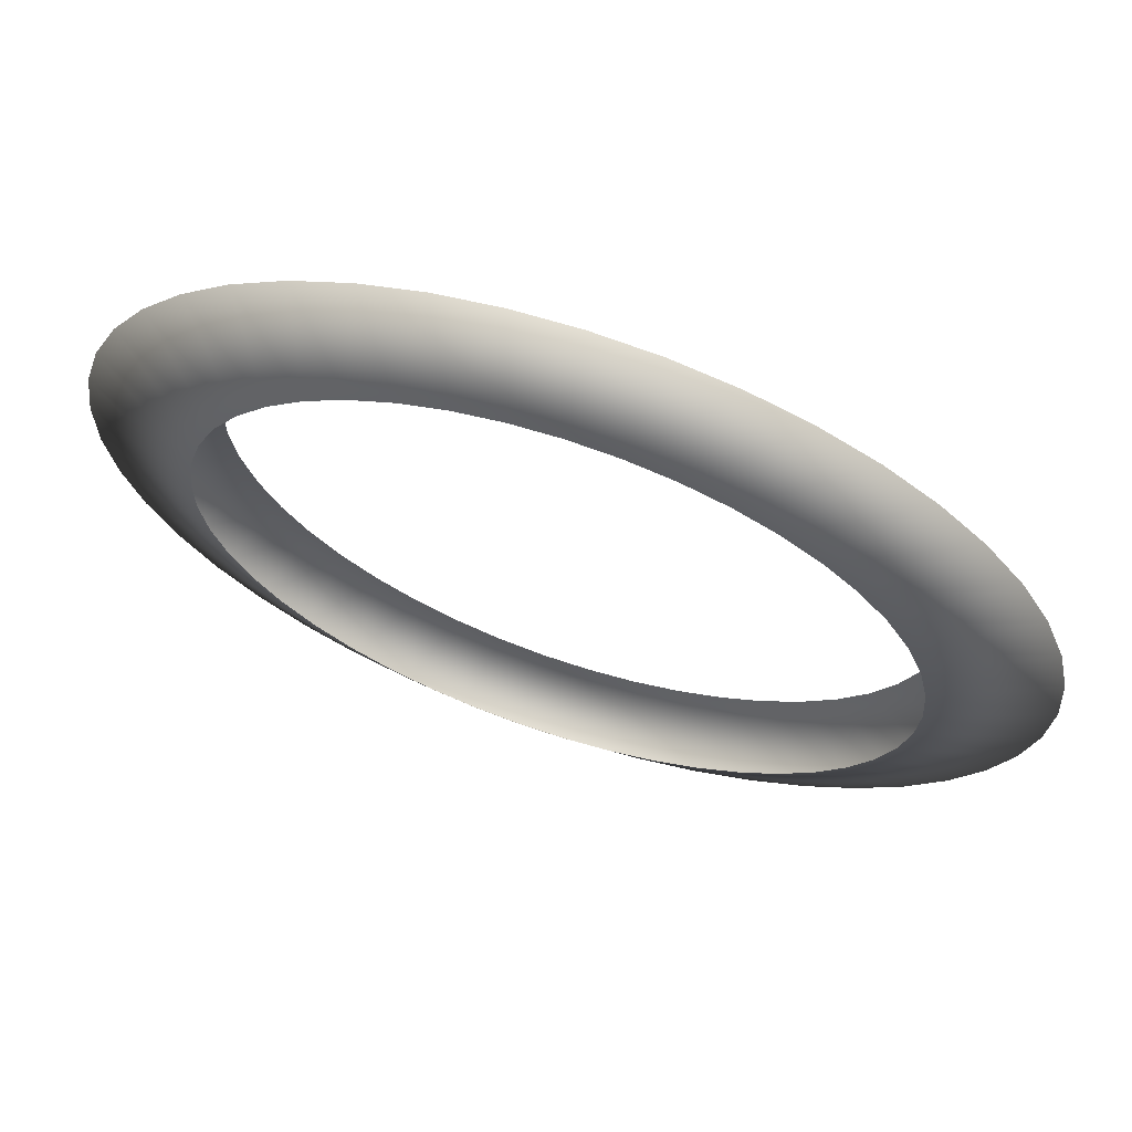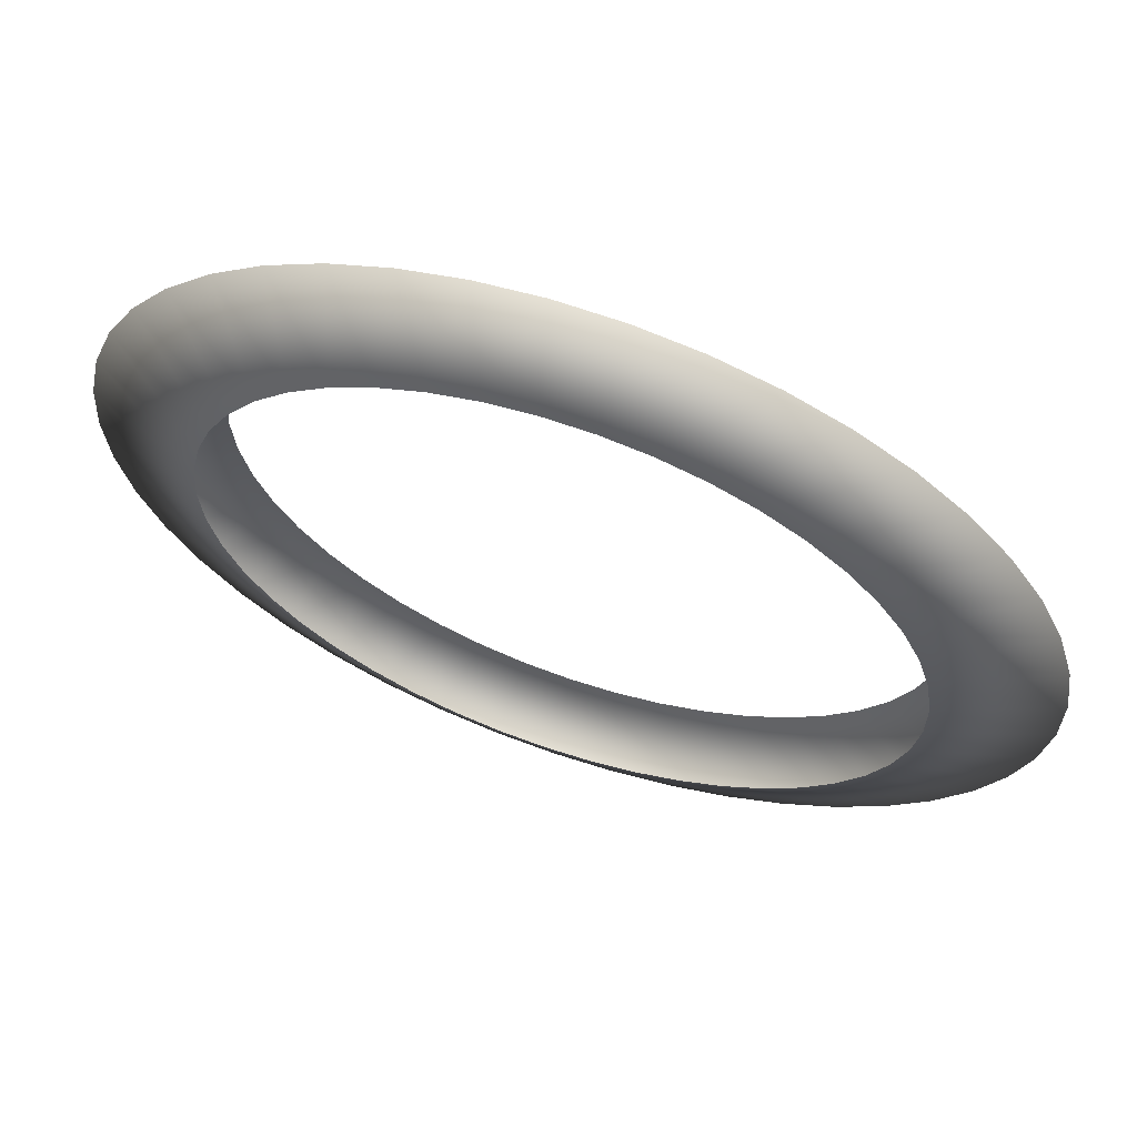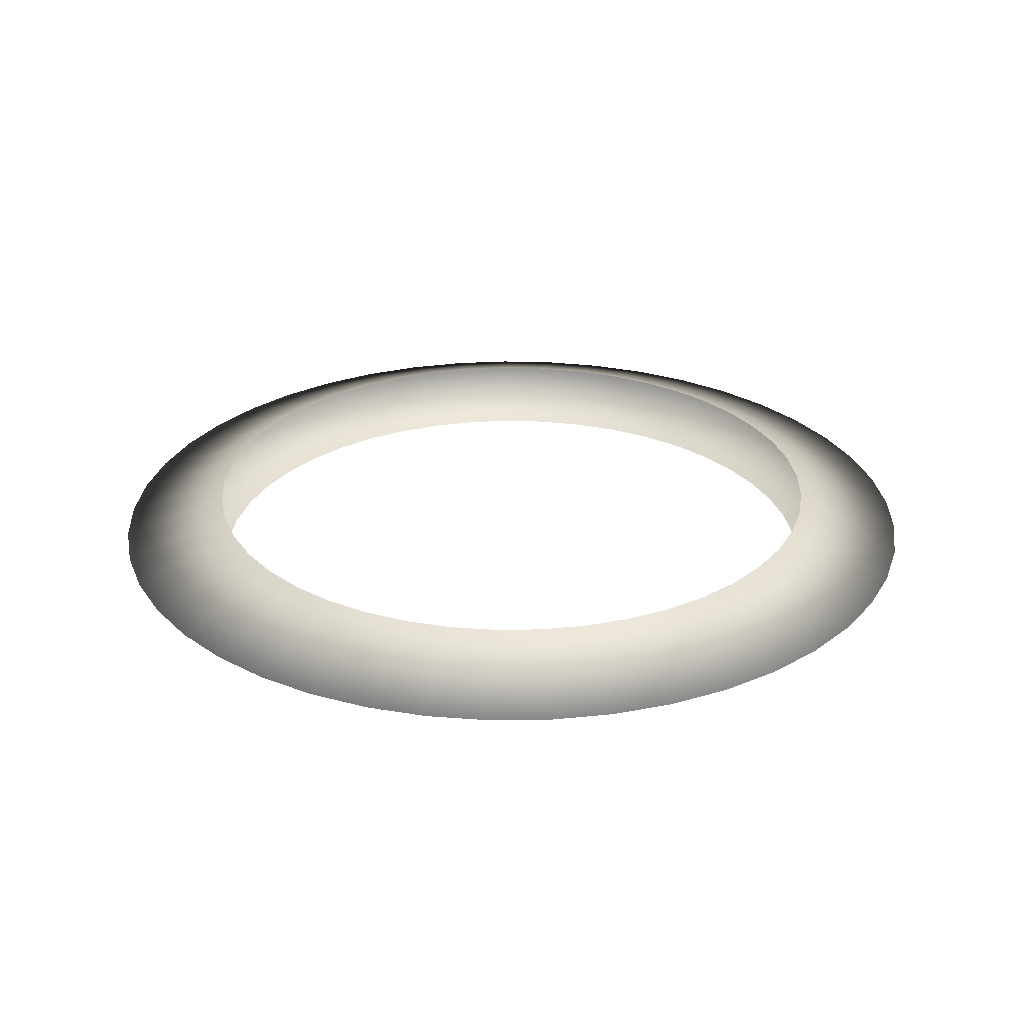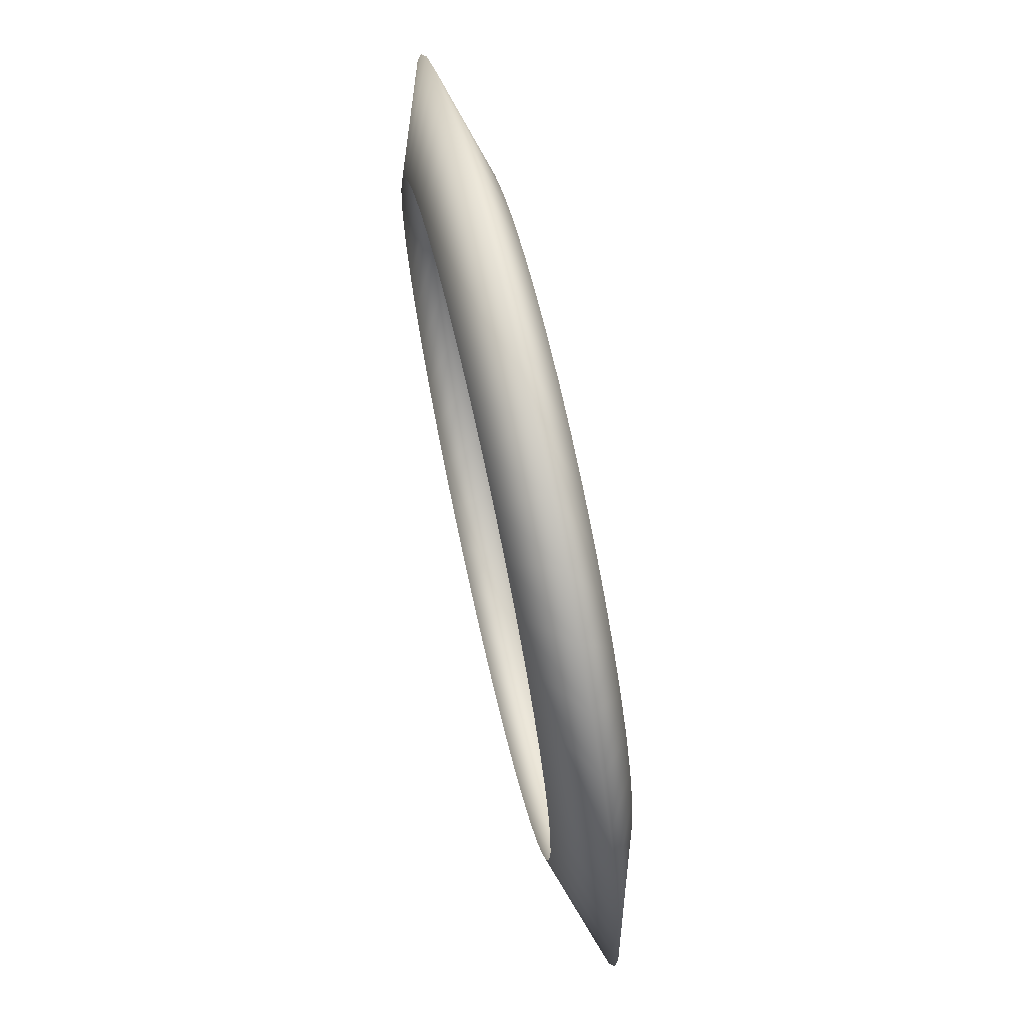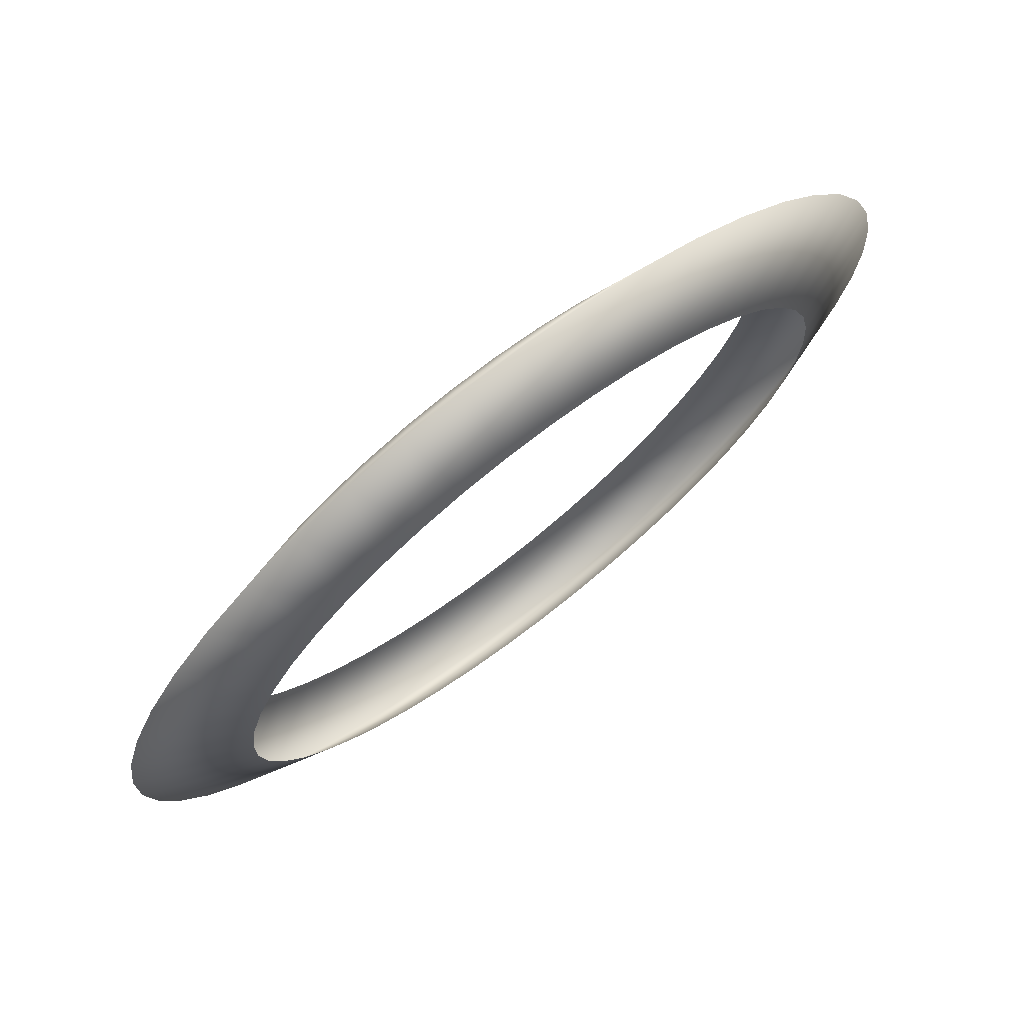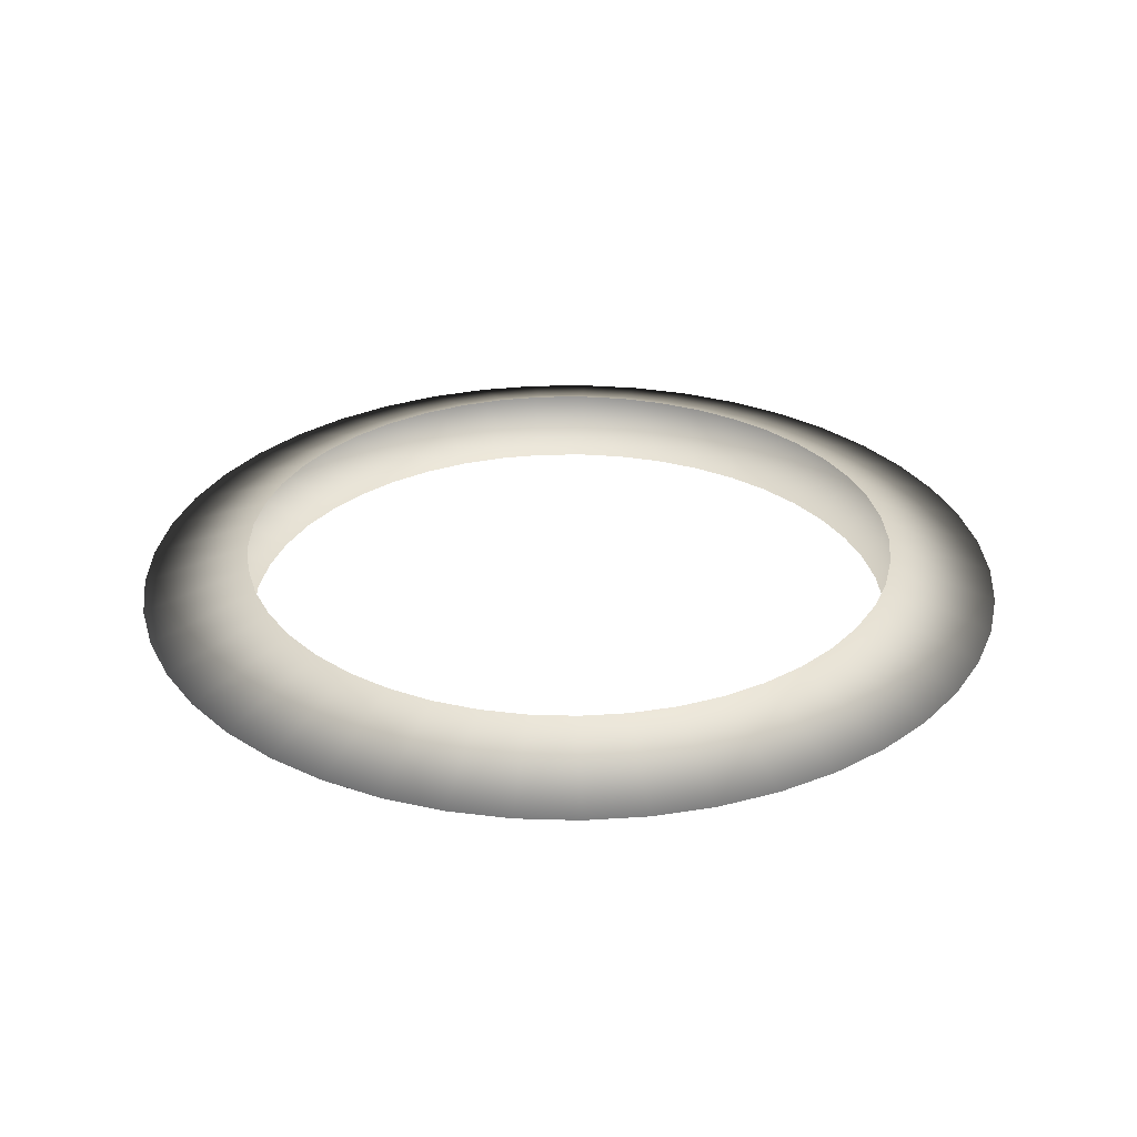
<metadata>
{"format":"obj","ext":"obj","renderer":"f3d","projection":"perspective","resolution":1024,"background":"white","views":[{"elev":66.6,"azim":18.2,"up":"+Y"},{"elev":64.3,"azim":-161.1,"up":"+Y"},{"elev":27.5,"azim":28.9,"up":"+Z"},{"elev":70.6,"azim":77.4,"up":"+Y"},{"elev":73.5,"azim":-37.7,"up":"+Y"},{"elev":30.3,"azim":-167.5,"up":"+Z"}]}
</metadata>
<code>
g Cone_Trail_02
v 0.3828 3.906e-08 -0.0437
v 0.508 0 0
v 0.5031 0.0707 0
v 0.3791 0.05328 -0.0437
v 0.4883 0.14 0
v 0.368 0.1055 -0.0437
v 0.4641 0.2066 0
v 0.3497 0.1557 -0.0437
v 0.4308 0.2692 0
v 0.3247 0.2029 -0.0437
v 0.3892 0.3265 0
v 0.2933 0.2461 -0.0437
v 0.3399 0.3775 0
v 0.2562 0.2845 -0.0437
v 0.2841 0.4212 0
v 0.2141 0.3174 -0.0437
v 0.2227 0.4566 0
v 0.1678 0.3441 -0.0437
v 0.157 0.4831 0
v 0.1183 0.3641 -0.0437
v 0.08821 0.5003 0
v 0.06648 0.377 -0.0437
v 0.01773 0.5077 0
v 0.01336 0.3826 -0.0437
v -0.0531 0.5052 0
v -0.04002 0.3807 -0.0437
v 0.2562 0.2845 0.0437
v 0.2141 0.3174 0.0437
v 0.1678 0.3441 0.0437
v 0.1183 0.3641 0.0437
v 0.06648 0.377 0.0437
v 0.01336 0.3826 0.0437
v -0.04002 0.3807 0.0437
v 0.2933 0.2461 0.0437
v 0.3247 0.2029 0.0437
v 0.3497 0.1557 0.0437
v 0.368 0.1055 0.0437
v 0.3791 0.05328 0.0437
v 0.3828 3.906e-08 0.0437
v 0.5031 -0.0707 0
v 0.3791 -0.05328 -0.0437
v 0.368 -0.1055 -0.0437
v 0.4883 -0.14 0
v 0.3497 -0.1557 -0.0437
v 0.4641 -0.2066 0
v 0.3247 -0.2029 -0.0437
v 0.4308 -0.2692 0
v 0.2933 -0.2461 -0.0437
v 0.3892 -0.3265 0
v 0.2562 -0.2845 -0.0437
v 0.3399 -0.3775 0
v 0.2141 -0.3174 -0.0437
v 0.2841 -0.4212 0
v 0.1678 -0.3441 -0.0437
v 0.2227 -0.4566 0
v 0.1183 -0.3641 -0.0437
v 0.157 -0.4831 0
v 0.06648 -0.377 -0.0437
v 0.08821 -0.5003 0
v 0.01336 -0.3826 -0.0437
v 0.01773 -0.5077 0
v -0.04002 -0.3807 -0.0437
v -0.0531 -0.5052 0
v -0.09261 -0.3715 -0.0437
v -0.1229 -0.4929 0
v -0.1434 -0.355 -0.0437
v -0.1903 -0.471 0
v -0.1914 -0.3315 -0.0437
v -0.254 -0.4399 0
v -0.2357 -0.3017 -0.0437
v -0.3128 -0.4003 0
v -0.2754 -0.2659 -0.0437
v -0.3654 -0.3529 0
v -0.3097 -0.225 -0.0437
v -0.411 -0.2986 0
v -0.338 -0.1797 -0.0437
v -0.4485 -0.2385 0
v -0.3597 -0.1309 -0.0437
v -0.4774 -0.1737 0
v -0.3745 -0.07959 -0.0437
v -0.4969 -0.1056 0
v -0.3819 -0.0267 -0.0437
v -0.5068 -0.03544 0
v -0.3819 0.0267 -0.0437
v -0.5068 0.03544 0
v -0.3745 0.07959 -0.0437
v -0.4969 0.1056 0
v -0.3597 0.1309 -0.0437
v -0.4774 0.1737 0
v -0.338 0.1797 -0.0437
v -0.4485 0.2385 0
v -0.3097 0.225 -0.0437
v -0.411 0.2986 0
v -0.2754 0.2659 -0.0437
v -0.3654 0.3529 0
v -0.2357 0.3017 -0.0437
v -0.3128 0.4003 0
v -0.1914 0.3315 -0.0437
v -0.254 0.4399 0
v -0.1434 0.355 -0.0437
v -0.1903 0.471 0
v -0.09261 0.3715 -0.0437
v -0.1229 0.4929 0
v -0.04002 0.3807 -0.0437
v -0.0531 0.5052 0
v -0.09261 0.3715 0.0437
v -0.04002 0.3807 0.0437
v -0.1434 0.355 0.0437
v -0.1914 0.3315 0.0437
v -0.2357 0.3017 0.0437
v -0.2754 0.2659 0.0437
v -0.3097 0.225 0.0437
v -0.338 0.1797 0.0437
v -0.3597 0.1309 0.0437
v -0.3745 0.07959 0.0437
v -0.3819 0.0267 0.0437
v -0.3819 -0.0267 0.0437
v -0.3745 -0.07959 0.0437
v -0.3597 -0.1309 0.0437
v -0.338 -0.1797 0.0437
v -0.3097 -0.225 0.0437
v -0.2754 -0.2659 0.0437
v -0.2357 -0.3017 0.0437
v -0.1914 -0.3315 0.0437
v -0.1434 -0.355 0.0437
v -0.09261 -0.3715 0.0437
v -0.04002 -0.3807 0.0437
v 0.01336 -0.3826 0.0437
v 0.06648 -0.377 0.0437
v 0.1183 -0.3641 0.0437
v 0.1678 -0.3441 0.0437
v 0.2141 -0.3174 0.0437
v 0.2562 -0.2845 0.0437
v 0.2933 -0.2461 0.0437
v 0.3247 -0.2029 0.0437
v 0.3497 -0.1557 0.0437
v 0.368 -0.1055 0.0437
v 0.3791 -0.05328 0.0437
g Cone_Trail_02_0
f 3 2 1
f 4 3 1
f 5 3 4
f 6 5 4
f 7 5 6
f 8 7 6
f 9 7 8
f 10 9 8
f 11 9 10
f 12 11 10
f 13 11 12
f 14 13 12
f 15 13 14
f 16 15 14
f 17 15 16
f 18 17 16
f 19 17 18
f 20 19 18
f 21 19 20
f 22 21 20
f 23 21 22
f 24 23 22
f 25 23 24
f 26 25 24
f 13 27 11
f 28 27 13
f 15 28 13
f 29 28 15
f 17 29 15
f 30 29 17
f 19 30 17
f 31 30 19
f 21 31 19
f 32 31 21
f 23 32 21
f 33 32 23
f 25 33 23
f 27 34 11
f 11 34 9
f 34 35 9
f 9 35 7
f 35 36 7
f 7 36 5
f 36 37 5
f 5 37 3
f 37 38 3
f 3 38 2
f 38 39 2
f 2 39 40
f 2 40 41
f 41 40 42
f 40 43 42
f 42 43 44
f 43 45 44
f 44 45 46
f 45 47 46
f 46 47 48
f 47 49 48
f 48 49 50
f 49 51 50
f 50 51 52
f 51 53 52
f 52 53 54
f 53 55 54
f 54 55 56
f 55 57 56
f 56 57 58
f 57 59 58
f 58 59 60
f 59 61 60
f 60 61 62
f 61 63 62
f 62 63 64
f 63 65 64
f 64 65 66
f 65 67 66
f 66 67 68
f 67 69 68
f 68 69 70
f 69 71 70
f 70 71 72
f 71 73 72
f 72 73 74
f 73 75 74
f 74 75 76
f 75 77 76
f 76 77 78
f 77 79 78
f 78 79 80
f 79 81 80
f 80 81 82
f 81 83 82
f 82 83 84
f 83 85 84
f 84 85 86
f 85 87 86
f 86 87 88
f 87 89 88
f 88 89 90
f 89 91 90
f 90 91 92
f 91 93 92
f 92 93 94
f 93 95 94
f 94 95 96
f 95 97 96
f 96 97 98
f 97 99 98
f 98 99 100
f 99 101 100
f 100 101 102
f 101 103 102
f 102 103 104
f 103 105 104
f 103 106 105
f 106 107 105
f 108 106 103
f 101 108 103
f 109 108 101
f 99 109 101
f 110 109 99
f 97 110 99
f 111 110 97
f 95 111 97
f 112 111 95
f 93 112 95
f 113 112 93
f 91 113 93
f 114 113 91
f 89 114 91
f 115 114 89
f 87 115 89
f 116 115 87
f 85 116 87
f 117 116 85
f 83 117 85
f 118 117 83
f 81 118 83
f 119 118 81
f 79 119 81
f 120 119 79
f 77 120 79
f 121 120 77
f 75 121 77
f 122 121 75
f 73 122 75
f 123 122 73
f 71 123 73
f 124 123 71
f 69 124 71
f 125 124 69
f 67 125 69
f 126 125 67
f 65 126 67
f 127 126 65
f 63 127 65
f 128 127 63
f 61 128 63
f 129 128 61
f 59 129 61
f 130 129 59
f 57 130 59
f 131 130 57
f 55 131 57
f 132 131 55
f 53 132 55
f 133 132 53
f 51 133 53
f 134 133 51
f 49 134 51
f 135 134 49
f 47 135 49
f 136 135 47
f 45 136 47
f 137 136 45
f 43 137 45
f 138 137 43
f 40 138 43
f 39 138 40
f 1 2 41

</code>
